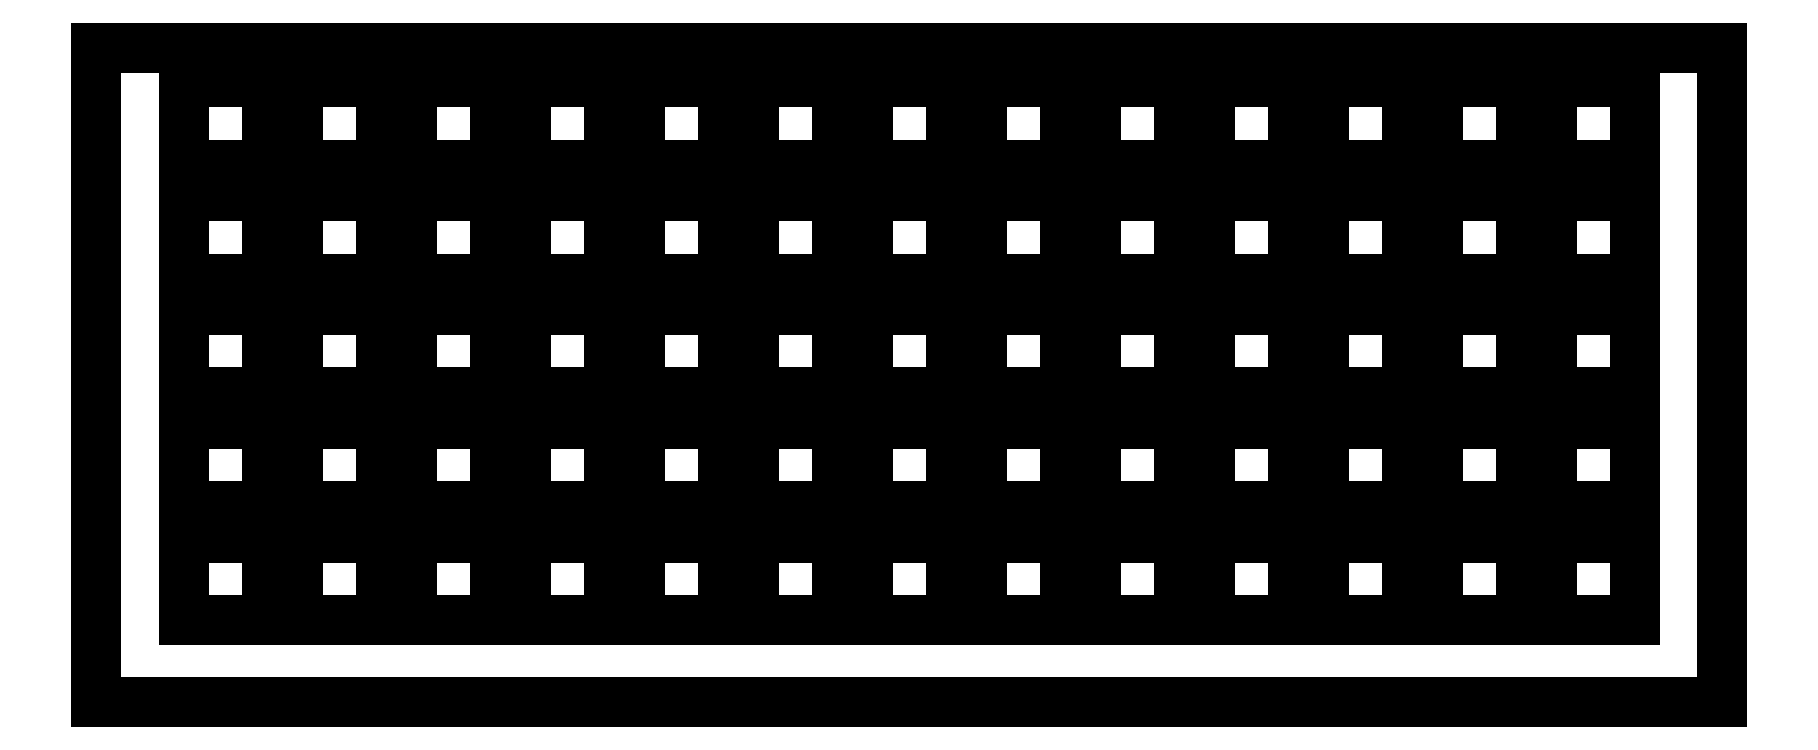
<metadata>
{"format":"dxf","ext":"dxf","renderer":"ezdxf+matplotlib","layout":"modelspace","background":"white","min_lineweight":24,"dpi":150}
</metadata>
<code>
0
SECTION
2
ENTITIES
0
LINE
8
0
10
0.09508
20
109.6
30
0
11
271.9
21
109.6
31
0
0
LINE
8
0
10
271.9
20
109.6
30
0
11
271.9
21
0.2177
31
0
0
LINE
8
0
10
271.9
20
0.2177
30
0
11
0.09508
21
0.2177
31
0
0
LINE
8
0
10
0.09508
20
0.2177
30
0
11
0.09508
21
109.6
31
0
0
LINE
8
0
10
243.4
20
27.74
30
0
11
257.2
21
27.74
31
0
0
LINE
8
0
10
257.2
20
27.74
30
0
11
257.2
21
13.89
31
0
0
LINE
8
0
10
257.2
20
13.89
30
0
11
243.4
21
13.89
31
0
0
LINE
8
0
10
243.4
20
13.89
30
0
11
243.4
21
27.74
31
0
0
LINE
8
0
10
224.3
20
27.74
30
0
11
238.2
21
27.74
31
0
0
LINE
8
0
10
238.2
20
27.74
30
0
11
238.2
21
13.89
31
0
0
LINE
8
0
10
238.2
20
13.89
30
0
11
224.3
21
13.89
31
0
0
LINE
8
0
10
224.3
20
13.89
30
0
11
224.3
21
27.74
31
0
0
LINE
8
0
10
205.3
20
27.74
30
0
11
219.1
21
27.74
31
0
0
LINE
8
0
10
219.1
20
27.74
30
0
11
219.1
21
13.89
31
0
0
LINE
8
0
10
219.1
20
13.89
30
0
11
205.3
21
13.89
31
0
0
LINE
8
0
10
205.3
20
13.89
30
0
11
205.3
21
27.74
31
0
0
LINE
8
0
10
186.2
20
27.74
30
0
11
200.1
21
27.74
31
0
0
LINE
8
0
10
200.1
20
27.74
30
0
11
200.1
21
13.89
31
0
0
LINE
8
0
10
200.1
20
13.89
30
0
11
186.2
21
13.89
31
0
0
LINE
8
0
10
186.2
20
13.89
30
0
11
186.2
21
27.74
31
0
0
LINE
8
0
10
167.2
20
27.74
30
0
11
181
21
27.74
31
0
0
LINE
8
0
10
181
20
27.74
30
0
11
181
21
13.89
31
0
0
LINE
8
0
10
181
20
13.89
30
0
11
167.2
21
13.89
31
0
0
LINE
8
0
10
167.2
20
13.89
30
0
11
167.2
21
27.74
31
0
0
LINE
8
0
10
148.1
20
27.74
30
0
11
162
21
27.74
31
0
0
LINE
8
0
10
162
20
27.74
30
0
11
162
21
13.89
31
0
0
LINE
8
0
10
162
20
13.89
30
0
11
148.1
21
13.89
31
0
0
LINE
8
0
10
148.1
20
13.89
30
0
11
148.1
21
27.74
31
0
0
LINE
8
0
10
129.1
20
27.74
30
0
11
142.9
21
27.74
31
0
0
LINE
8
0
10
142.9
20
27.74
30
0
11
142.9
21
13.89
31
0
0
LINE
8
0
10
142.9
20
13.89
30
0
11
129.1
21
13.89
31
0
0
LINE
8
0
10
129.1
20
13.89
30
0
11
129.1
21
27.74
31
0
0
LINE
8
0
10
110
20
27.74
30
0
11
123.9
21
27.74
31
0
0
LINE
8
0
10
123.9
20
27.74
30
0
11
123.9
21
13.89
31
0
0
LINE
8
0
10
123.9
20
13.89
30
0
11
110
21
13.89
31
0
0
LINE
8
0
10
110
20
13.89
30
0
11
110
21
27.74
31
0
0
LINE
8
0
10
90.97
20
27.74
30
0
11
104.8
21
27.74
31
0
0
LINE
8
0
10
104.8
20
27.74
30
0
11
104.8
21
13.89
31
0
0
LINE
8
0
10
104.8
20
13.89
30
0
11
90.97
21
13.89
31
0
0
LINE
8
0
10
90.97
20
13.89
30
0
11
90.97
21
27.74
31
0
0
LINE
8
0
10
71.92
20
27.74
30
0
11
85.77
21
27.74
31
0
0
LINE
8
0
10
85.77
20
27.74
30
0
11
85.77
21
13.89
31
0
0
LINE
8
0
10
85.77
20
13.89
30
0
11
71.92
21
13.89
31
0
0
LINE
8
0
10
71.92
20
13.89
30
0
11
71.92
21
27.74
31
0
0
LINE
8
0
10
52.87
20
27.74
30
0
11
66.72
21
27.74
31
0
0
LINE
8
0
10
66.72
20
27.74
30
0
11
66.72
21
13.89
31
0
0
LINE
8
0
10
66.72
20
13.89
30
0
11
52.87
21
13.89
31
0
0
LINE
8
0
10
52.87
20
13.89
30
0
11
52.87
21
27.74
31
0
0
LINE
8
0
10
33.82
20
27.74
30
0
11
47.67
21
27.74
31
0
0
LINE
8
0
10
47.67
20
27.74
30
0
11
47.67
21
13.89
31
0
0
LINE
8
0
10
47.67
20
13.89
30
0
11
33.82
21
13.89
31
0
0
LINE
8
0
10
33.82
20
13.89
30
0
11
33.82
21
27.74
31
0
0
LINE
8
0
10
14.77
20
27.74
30
0
11
28.62
21
27.74
31
0
0
LINE
8
0
10
28.62
20
27.74
30
0
11
28.62
21
13.89
31
0
0
LINE
8
0
10
28.62
20
13.89
30
0
11
14.77
21
13.89
31
0
0
LINE
8
0
10
14.77
20
13.89
30
0
11
14.77
21
27.74
31
0
0
LINE
8
0
10
243.4
20
46.79
30
0
11
257.2
21
46.79
31
0
0
LINE
8
0
10
257.2
20
46.79
30
0
11
257.2
21
32.94
31
0
0
LINE
8
0
10
257.2
20
32.94
30
0
11
243.4
21
32.94
31
0
0
LINE
8
0
10
243.4
20
32.94
30
0
11
243.4
21
46.79
31
0
0
LINE
8
0
10
224.3
20
46.79
30
0
11
238.2
21
46.79
31
0
0
LINE
8
0
10
238.2
20
46.79
30
0
11
238.2
21
32.94
31
0
0
LINE
8
0
10
238.2
20
32.94
30
0
11
224.3
21
32.94
31
0
0
LINE
8
0
10
224.3
20
32.94
30
0
11
224.3
21
46.79
31
0
0
LINE
8
0
10
205.3
20
46.79
30
0
11
219.1
21
46.79
31
0
0
LINE
8
0
10
219.1
20
46.79
30
0
11
219.1
21
32.94
31
0
0
LINE
8
0
10
219.1
20
32.94
30
0
11
205.3
21
32.94
31
0
0
LINE
8
0
10
205.3
20
32.94
30
0
11
205.3
21
46.79
31
0
0
LINE
8
0
10
186.2
20
46.79
30
0
11
200.1
21
46.79
31
0
0
LINE
8
0
10
200.1
20
46.79
30
0
11
200.1
21
32.94
31
0
0
LINE
8
0
10
200.1
20
32.94
30
0
11
186.2
21
32.94
31
0
0
LINE
8
0
10
186.2
20
32.94
30
0
11
186.2
21
46.79
31
0
0
LINE
8
0
10
167.2
20
46.79
30
0
11
181
21
46.79
31
0
0
LINE
8
0
10
181
20
46.79
30
0
11
181
21
32.94
31
0
0
LINE
8
0
10
181
20
32.94
30
0
11
167.2
21
32.94
31
0
0
LINE
8
0
10
167.2
20
32.94
30
0
11
167.2
21
46.79
31
0
0
LINE
8
0
10
148.1
20
46.79
30
0
11
162
21
46.79
31
0
0
LINE
8
0
10
162
20
46.79
30
0
11
162
21
32.94
31
0
0
LINE
8
0
10
162
20
32.94
30
0
11
148.1
21
32.94
31
0
0
LINE
8
0
10
148.1
20
32.94
30
0
11
148.1
21
46.79
31
0
0
LINE
8
0
10
129.1
20
46.79
30
0
11
142.9
21
46.79
31
0
0
LINE
8
0
10
142.9
20
46.79
30
0
11
142.9
21
32.94
31
0
0
LINE
8
0
10
142.9
20
32.94
30
0
11
129.1
21
32.94
31
0
0
LINE
8
0
10
129.1
20
32.94
30
0
11
129.1
21
46.79
31
0
0
LINE
8
0
10
110
20
46.79
30
0
11
123.9
21
46.79
31
0
0
LINE
8
0
10
123.9
20
46.79
30
0
11
123.9
21
32.94
31
0
0
LINE
8
0
10
123.9
20
32.94
30
0
11
110
21
32.94
31
0
0
LINE
8
0
10
110
20
32.94
30
0
11
110
21
46.79
31
0
0
LINE
8
0
10
90.97
20
46.79
30
0
11
104.8
21
46.79
31
0
0
LINE
8
0
10
104.8
20
46.79
30
0
11
104.8
21
32.94
31
0
0
LINE
8
0
10
104.8
20
32.94
30
0
11
90.97
21
32.94
31
0
0
LINE
8
0
10
90.97
20
32.94
30
0
11
90.97
21
46.79
31
0
0
LINE
8
0
10
71.92
20
46.79
30
0
11
85.77
21
46.79
31
0
0
LINE
8
0
10
85.77
20
46.79
30
0
11
85.77
21
32.94
31
0
0
LINE
8
0
10
85.77
20
32.94
30
0
11
71.92
21
32.94
31
0
0
LINE
8
0
10
71.92
20
32.94
30
0
11
71.92
21
46.79
31
0
0
LINE
8
0
10
52.87
20
46.79
30
0
11
66.72
21
46.79
31
0
0
LINE
8
0
10
66.72
20
46.79
30
0
11
66.72
21
32.94
31
0
0
LINE
8
0
10
66.72
20
32.94
30
0
11
52.87
21
32.94
31
0
0
LINE
8
0
10
52.87
20
32.94
30
0
11
52.87
21
46.79
31
0
0
LINE
8
0
10
33.82
20
46.79
30
0
11
47.67
21
46.79
31
0
0
LINE
8
0
10
47.67
20
46.79
30
0
11
47.67
21
32.94
31
0
0
LINE
8
0
10
47.67
20
32.94
30
0
11
33.82
21
32.94
31
0
0
LINE
8
0
10
33.82
20
32.94
30
0
11
33.82
21
46.79
31
0
0
LINE
8
0
10
14.77
20
46.79
30
0
11
28.62
21
46.79
31
0
0
LINE
8
0
10
28.62
20
46.79
30
0
11
28.62
21
32.94
31
0
0
LINE
8
0
10
28.62
20
32.94
30
0
11
14.77
21
32.94
31
0
0
LINE
8
0
10
14.77
20
32.94
30
0
11
14.77
21
46.79
31
0
0
LINE
8
0
10
243.4
20
65.84
30
0
11
257.2
21
65.84
31
0
0
LINE
8
0
10
257.2
20
65.84
30
0
11
257.2
21
51.99
31
0
0
LINE
8
0
10
257.2
20
51.99
30
0
11
243.4
21
51.99
31
0
0
LINE
8
0
10
243.4
20
51.99
30
0
11
243.4
21
65.84
31
0
0
LINE
8
0
10
224.3
20
65.84
30
0
11
238.2
21
65.84
31
0
0
LINE
8
0
10
238.2
20
65.84
30
0
11
238.2
21
51.99
31
0
0
LINE
8
0
10
238.2
20
51.99
30
0
11
224.3
21
51.99
31
0
0
LINE
8
0
10
224.3
20
51.99
30
0
11
224.3
21
65.84
31
0
0
LINE
8
0
10
205.3
20
65.84
30
0
11
219.1
21
65.84
31
0
0
LINE
8
0
10
219.1
20
65.84
30
0
11
219.1
21
51.99
31
0
0
LINE
8
0
10
219.1
20
51.99
30
0
11
205.3
21
51.99
31
0
0
LINE
8
0
10
205.3
20
51.99
30
0
11
205.3
21
65.84
31
0
0
LINE
8
0
10
186.2
20
65.84
30
0
11
200.1
21
65.84
31
0
0
LINE
8
0
10
200.1
20
65.84
30
0
11
200.1
21
51.99
31
0
0
LINE
8
0
10
200.1
20
51.99
30
0
11
186.2
21
51.99
31
0
0
LINE
8
0
10
186.2
20
51.99
30
0
11
186.2
21
65.84
31
0
0
LINE
8
0
10
167.2
20
65.84
30
0
11
181
21
65.84
31
0
0
LINE
8
0
10
181
20
65.84
30
0
11
181
21
51.99
31
0
0
LINE
8
0
10
181
20
51.99
30
0
11
167.2
21
51.99
31
0
0
LINE
8
0
10
167.2
20
51.99
30
0
11
167.2
21
65.84
31
0
0
LINE
8
0
10
148.1
20
65.84
30
0
11
162
21
65.84
31
0
0
LINE
8
0
10
162
20
65.84
30
0
11
162
21
51.99
31
0
0
LINE
8
0
10
162
20
51.99
30
0
11
148.1
21
51.99
31
0
0
LINE
8
0
10
148.1
20
51.99
30
0
11
148.1
21
65.84
31
0
0
LINE
8
0
10
129.1
20
65.84
30
0
11
142.9
21
65.84
31
0
0
LINE
8
0
10
142.9
20
65.84
30
0
11
142.9
21
51.99
31
0
0
LINE
8
0
10
142.9
20
51.99
30
0
11
129.1
21
51.99
31
0
0
LINE
8
0
10
129.1
20
51.99
30
0
11
129.1
21
65.84
31
0
0
LINE
8
0
10
110
20
65.84
30
0
11
123.9
21
65.84
31
0
0
LINE
8
0
10
123.9
20
65.84
30
0
11
123.9
21
51.99
31
0
0
LINE
8
0
10
123.9
20
51.99
30
0
11
110
21
51.99
31
0
0
LINE
8
0
10
110
20
51.99
30
0
11
110
21
65.84
31
0
0
LINE
8
0
10
90.97
20
65.84
30
0
11
104.8
21
65.84
31
0
0
LINE
8
0
10
104.8
20
65.84
30
0
11
104.8
21
51.99
31
0
0
LINE
8
0
10
104.8
20
51.99
30
0
11
90.97
21
51.99
31
0
0
LINE
8
0
10
90.97
20
51.99
30
0
11
90.97
21
65.84
31
0
0
LINE
8
0
10
71.92
20
65.84
30
0
11
85.77
21
65.84
31
0
0
LINE
8
0
10
85.77
20
65.84
30
0
11
85.77
21
51.99
31
0
0
LINE
8
0
10
85.77
20
51.99
30
0
11
71.92
21
51.99
31
0
0
LINE
8
0
10
71.92
20
51.99
30
0
11
71.92
21
65.84
31
0
0
LINE
8
0
10
52.87
20
65.84
30
0
11
66.72
21
65.84
31
0
0
LINE
8
0
10
66.72
20
65.84
30
0
11
66.72
21
51.99
31
0
0
LINE
8
0
10
66.72
20
51.99
30
0
11
52.87
21
51.99
31
0
0
LINE
8
0
10
52.87
20
51.99
30
0
11
52.87
21
65.84
31
0
0
LINE
8
0
10
33.82
20
65.84
30
0
11
47.67
21
65.84
31
0
0
LINE
8
0
10
47.67
20
65.84
30
0
11
47.67
21
51.99
31
0
0
LINE
8
0
10
47.67
20
51.99
30
0
11
33.82
21
51.99
31
0
0
LINE
8
0
10
33.82
20
51.99
30
0
11
33.82
21
65.84
31
0
0
LINE
8
0
10
14.77
20
65.84
30
0
11
28.62
21
65.84
31
0
0
LINE
8
0
10
28.62
20
65.84
30
0
11
28.62
21
51.99
31
0
0
LINE
8
0
10
28.62
20
51.99
30
0
11
14.77
21
51.99
31
0
0
LINE
8
0
10
14.77
20
51.99
30
0
11
14.77
21
65.84
31
0
0
LINE
8
0
10
243.4
20
84.89
30
0
11
257.2
21
84.89
31
0
0
LINE
8
0
10
257.2
20
84.89
30
0
11
257.2
21
71.04
31
0
0
LINE
8
0
10
257.2
20
71.04
30
0
11
243.4
21
71.04
31
0
0
LINE
8
0
10
243.4
20
71.04
30
0
11
243.4
21
84.89
31
0
0
LINE
8
0
10
224.3
20
84.89
30
0
11
238.2
21
84.89
31
0
0
LINE
8
0
10
238.2
20
84.89
30
0
11
238.2
21
71.04
31
0
0
LINE
8
0
10
238.2
20
71.04
30
0
11
224.3
21
71.04
31
0
0
LINE
8
0
10
224.3
20
71.04
30
0
11
224.3
21
84.89
31
0
0
LINE
8
0
10
205.3
20
84.89
30
0
11
219.1
21
84.89
31
0
0
LINE
8
0
10
219.1
20
84.89
30
0
11
219.1
21
71.04
31
0
0
LINE
8
0
10
219.1
20
71.04
30
0
11
205.3
21
71.04
31
0
0
LINE
8
0
10
205.3
20
71.04
30
0
11
205.3
21
84.89
31
0
0
LINE
8
0
10
186.2
20
84.89
30
0
11
200.1
21
84.89
31
0
0
LINE
8
0
10
200.1
20
84.89
30
0
11
200.1
21
71.04
31
0
0
LINE
8
0
10
200.1
20
71.04
30
0
11
186.2
21
71.04
31
0
0
LINE
8
0
10
186.2
20
71.04
30
0
11
186.2
21
84.89
31
0
0
LINE
8
0
10
167.2
20
84.89
30
0
11
181
21
84.89
31
0
0
LINE
8
0
10
181
20
84.89
30
0
11
181
21
71.04
31
0
0
LINE
8
0
10
181
20
71.04
30
0
11
167.2
21
71.04
31
0
0
LINE
8
0
10
167.2
20
71.04
30
0
11
167.2
21
84.89
31
0
0
LINE
8
0
10
148.1
20
84.89
30
0
11
162
21
84.89
31
0
0
LINE
8
0
10
162
20
84.89
30
0
11
162
21
71.04
31
0
0
LINE
8
0
10
162
20
71.04
30
0
11
148.1
21
71.04
31
0
0
LINE
8
0
10
148.1
20
71.04
30
0
11
148.1
21
84.89
31
0
0
LINE
8
0
10
129.1
20
84.89
30
0
11
142.9
21
84.89
31
0
0
LINE
8
0
10
142.9
20
84.89
30
0
11
142.9
21
71.04
31
0
0
LINE
8
0
10
142.9
20
71.04
30
0
11
129.1
21
71.04
31
0
0
LINE
8
0
10
129.1
20
71.04
30
0
11
129.1
21
84.89
31
0
0
LINE
8
0
10
110
20
84.89
30
0
11
123.9
21
84.89
31
0
0
LINE
8
0
10
123.9
20
84.89
30
0
11
123.9
21
71.04
31
0
0
LINE
8
0
10
123.9
20
71.04
30
0
11
110
21
71.04
31
0
0
LINE
8
0
10
110
20
71.04
30
0
11
110
21
84.89
31
0
0
LINE
8
0
10
90.97
20
84.89
30
0
11
104.8
21
84.89
31
0
0
LINE
8
0
10
104.8
20
84.89
30
0
11
104.8
21
71.04
31
0
0
LINE
8
0
10
104.8
20
71.04
30
0
11
90.97
21
71.04
31
0
0
LINE
8
0
10
90.97
20
71.04
30
0
11
90.97
21
84.89
31
0
0
LINE
8
0
10
71.92
20
84.89
30
0
11
85.77
21
84.89
31
0
0
LINE
8
0
10
85.77
20
84.89
30
0
11
85.77
21
71.04
31
0
0
LINE
8
0
10
85.77
20
71.04
30
0
11
71.92
21
71.04
31
0
0
LINE
8
0
10
71.92
20
71.04
30
0
11
71.92
21
84.89
31
0
0
LINE
8
0
10
52.87
20
84.89
30
0
11
66.72
21
84.89
31
0
0
LINE
8
0
10
66.72
20
84.89
30
0
11
66.72
21
71.04
31
0
0
LINE
8
0
10
66.72
20
71.04
30
0
11
52.87
21
71.04
31
0
0
LINE
8
0
10
52.87
20
71.04
30
0
11
52.87
21
84.89
31
0
0
LINE
8
0
10
33.82
20
84.89
30
0
11
47.67
21
84.89
31
0
0
LINE
8
0
10
47.67
20
84.89
30
0
11
47.67
21
71.04
31
0
0
LINE
8
0
10
47.67
20
71.04
30
0
11
33.82
21
71.04
31
0
0
LINE
8
0
10
33.82
20
71.04
30
0
11
33.82
21
84.89
31
0
0
LINE
8
0
10
14.77
20
84.89
30
0
11
28.62
21
84.89
31
0
0
LINE
8
0
10
28.62
20
84.89
30
0
11
28.62
21
71.04
31
0
0
LINE
8
0
10
28.62
20
71.04
30
0
11
14.77
21
71.04
31
0
0
LINE
8
0
10
14.77
20
71.04
30
0
11
14.77
21
84.89
31
0
0
LINE
8
0
10
243.4
20
103.9
30
0
11
257.2
21
103.9
31
0
0
LINE
8
0
10
257.2
20
103.9
30
0
11
257.2
21
90.09
31
0
0
LINE
8
0
10
257.2
20
90.09
30
0
11
243.4
21
90.09
31
0
0
LINE
8
0
10
243.4
20
90.09
30
0
11
243.4
21
103.9
31
0
0
LINE
8
0
10
224.3
20
103.9
30
0
11
238.2
21
103.9
31
0
0
LINE
8
0
10
238.2
20
103.9
30
0
11
238.2
21
90.09
31
0
0
LINE
8
0
10
238.2
20
90.09
30
0
11
224.3
21
90.09
31
0
0
LINE
8
0
10
224.3
20
90.09
30
0
11
224.3
21
103.9
31
0
0
LINE
8
0
10
205.3
20
103.9
30
0
11
219.1
21
103.9
31
0
0
LINE
8
0
10
219.1
20
103.9
30
0
11
219.1
21
90.09
31
0
0
LINE
8
0
10
219.1
20
90.09
30
0
11
205.3
21
90.09
31
0
0
LINE
8
0
10
205.3
20
90.09
30
0
11
205.3
21
103.9
31
0
0
LINE
8
0
10
186.2
20
103.9
30
0
11
200.1
21
103.9
31
0
0
LINE
8
0
10
200.1
20
103.9
30
0
11
200.1
21
90.09
31
0
0
LINE
8
0
10
200.1
20
90.09
30
0
11
186.2
21
90.09
31
0
0
LINE
8
0
10
186.2
20
90.09
30
0
11
186.2
21
103.9
31
0
0
LINE
8
0
10
167.2
20
103.9
30
0
11
181
21
103.9
31
0
0
LINE
8
0
10
181
20
103.9
30
0
11
181
21
90.09
31
0
0
LINE
8
0
10
181
20
90.09
30
0
11
167.2
21
90.09
31
0
0
LINE
8
0
10
167.2
20
90.09
30
0
11
167.2
21
103.9
31
0
0
LINE
8
0
10
148.1
20
103.9
30
0
11
162
21
103.9
31
0
0
LINE
8
0
10
162
20
103.9
30
0
11
162
21
90.09
31
0
0
LINE
8
0
10
162
20
90.09
30
0
11
148.1
21
90.09
31
0
0
LINE
8
0
10
148.1
20
90.09
30
0
11
148.1
21
103.9
31
0
0
LINE
8
0
10
129.1
20
103.9
30
0
11
142.9
21
103.9
31
0
0
LINE
8
0
10
142.9
20
103.9
30
0
11
142.9
21
90.09
31
0
0
LINE
8
0
10
142.9
20
90.09
30
0
11
129.1
21
90.09
31
0
0
LINE
8
0
10
129.1
20
90.09
30
0
11
129.1
21
103.9
31
0
0
LINE
8
0
10
110
20
103.9
30
0
11
123.9
21
103.9
31
0
0
LINE
8
0
10
123.9
20
103.9
30
0
11
123.9
21
90.09
31
0
0
LINE
8
0
10
123.9
20
90.09
30
0
11
110
21
90.09
31
0
0
LINE
8
0
10
110
20
90.09
30
0
11
110
21
103.9
31
0
0
LINE
8
0
10
90.97
20
103.9
30
0
11
104.8
21
103.9
31
0
0
LINE
8
0
10
104.8
20
103.9
30
0
11
104.8
21
90.09
31
0
0
LINE
8
0
10
104.8
20
90.09
30
0
11
90.97
21
90.09
31
0
0
LINE
8
0
10
90.97
20
90.09
30
0
11
90.97
21
103.9
31
0
0
LINE
8
0
10
71.92
20
103.9
30
0
11
85.77
21
103.9
31
0
0
LINE
8
0
10
85.77
20
103.9
30
0
11
85.77
21
90.09
31
0
0
LINE
8
0
10
85.77
20
90.09
30
0
11
71.92
21
90.09
31
0
0
LINE
8
0
10
71.92
20
90.09
30
0
11
71.92
21
103.9
31
0
0
LINE
8
0
10
52.87
20
103.9
30
0
11
66.72
21
103.9
31
0
0
LINE
8
0
10
66.72
20
103.9
30
0
11
66.72
21
90.09
31
0
0
LINE
8
0
10
66.72
20
90.09
30
0
11
52.87
21
90.09
31
0
0
LINE
8
0
10
52.87
20
90.09
30
0
11
52.87
21
103.9
31
0
0
LINE
8
0
10
33.82
20
103.9
30
0
11
47.67
21
103.9
31
0
0
LINE
8
0
10
47.67
20
103.9
30
0
11
47.67
21
90.09
31
0
0
LINE
8
0
10
47.67
20
90.09
30
0
11
33.82
21
90.09
31
0
0
LINE
8
0
10
33.82
20
90.09
30
0
11
33.82
21
103.9
31
0
0
LINE
8
0
10
14.77
20
103.9
30
0
11
28.62
21
103.9
31
0
0
LINE
8
0
10
28.62
20
103.9
30
0
11
28.62
21
90.09
31
0
0
LINE
8
0
10
28.62
20
90.09
30
0
11
14.77
21
90.09
31
0
0
LINE
8
0
10
14.77
20
90.09
30
0
11
14.77
21
103.9
31
0
0
ENDSEC
0
EOF

</code>
